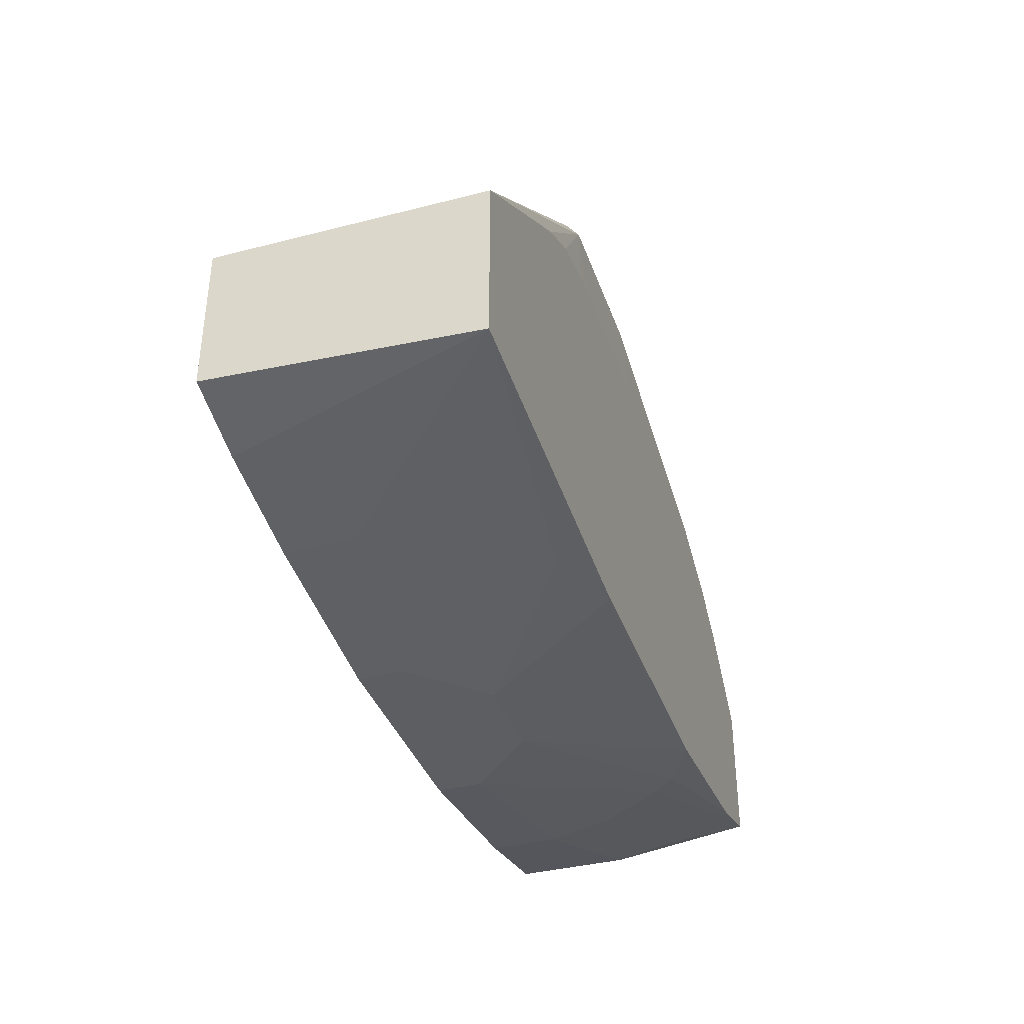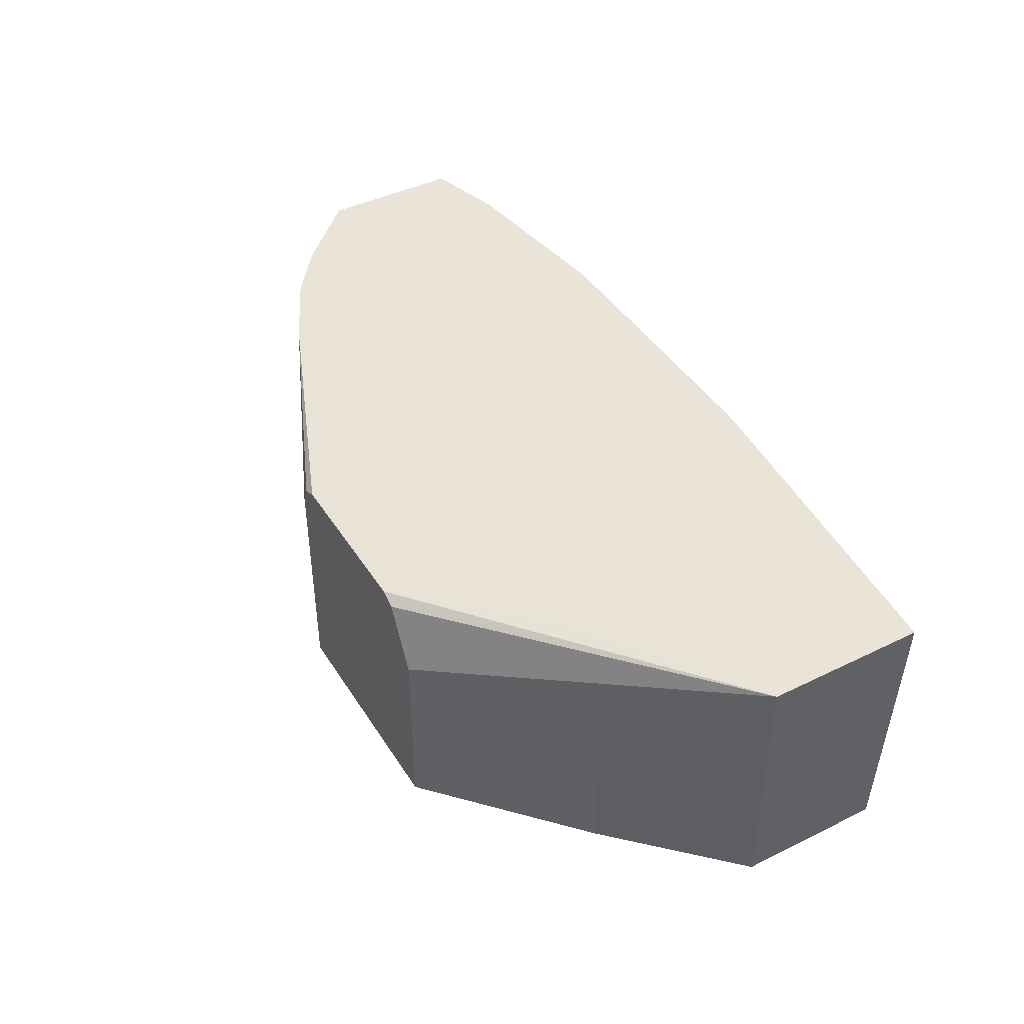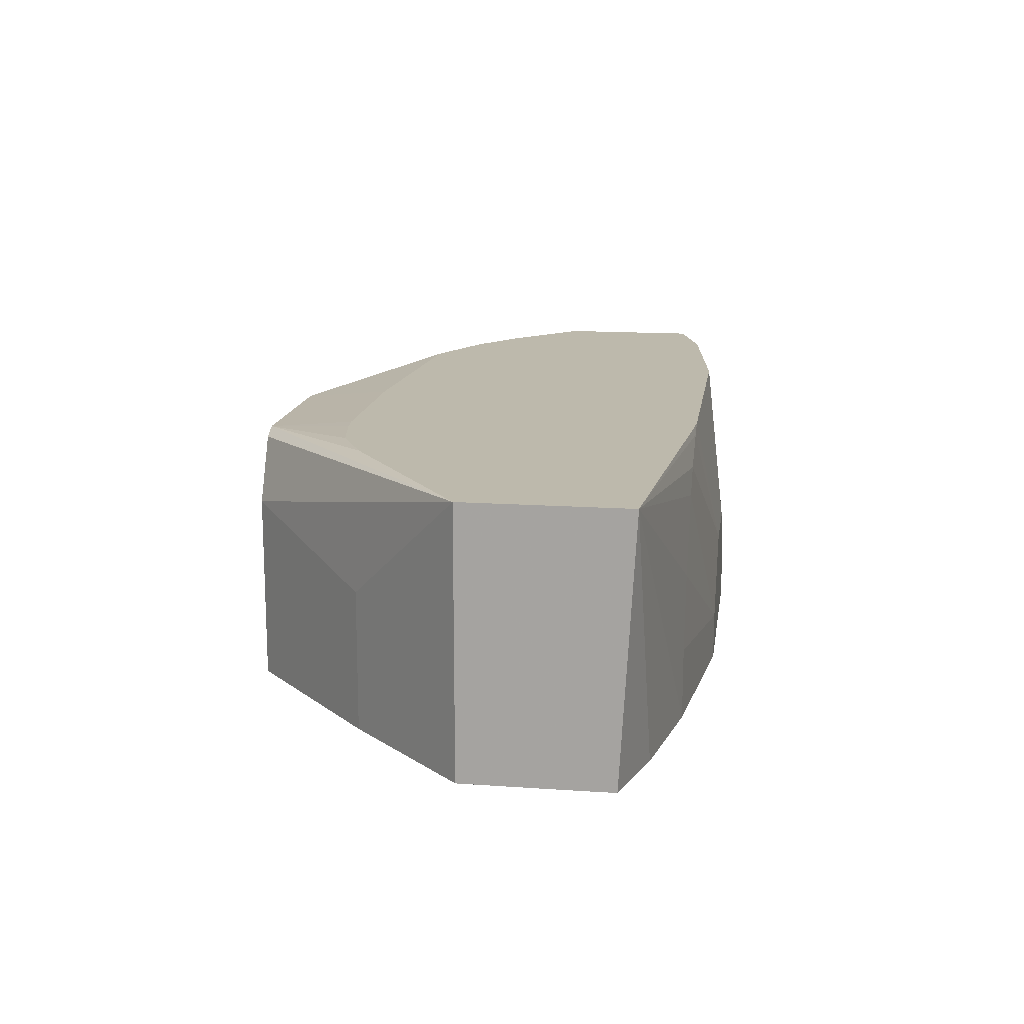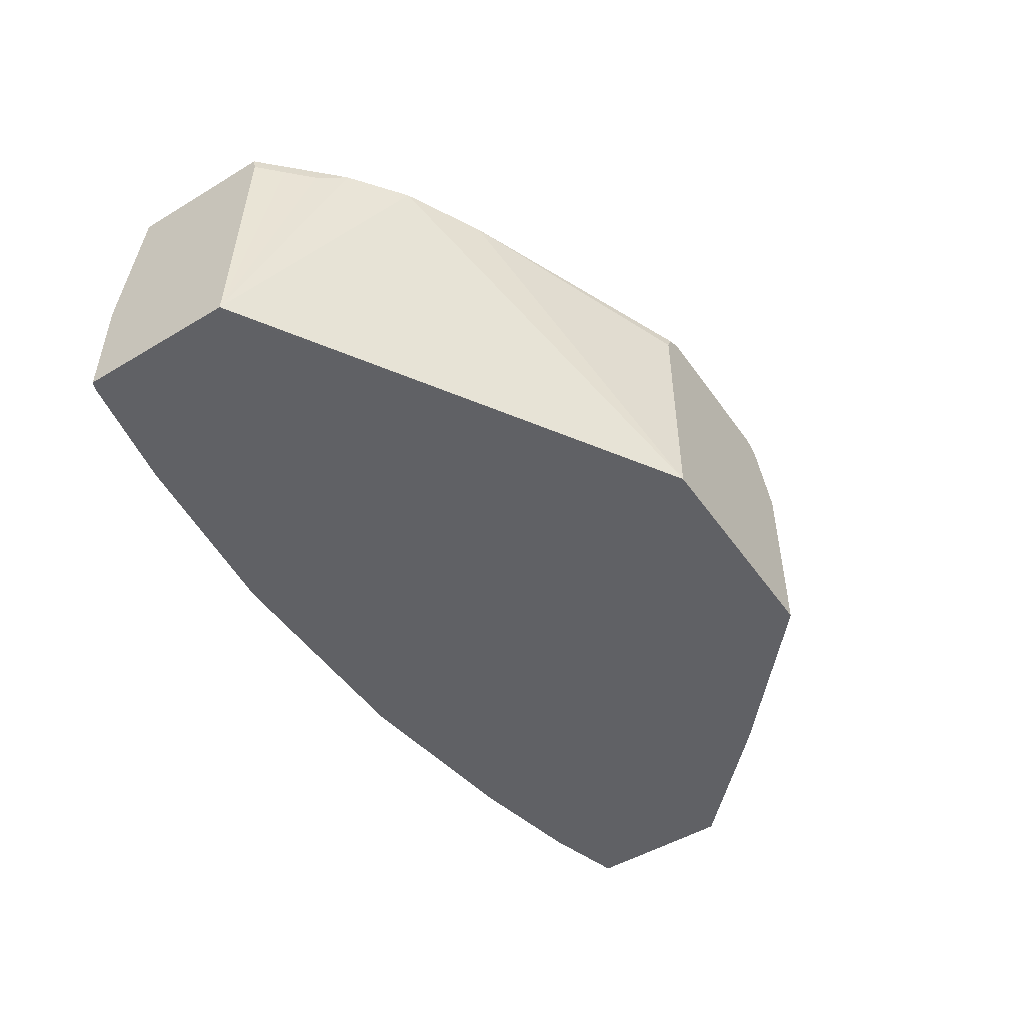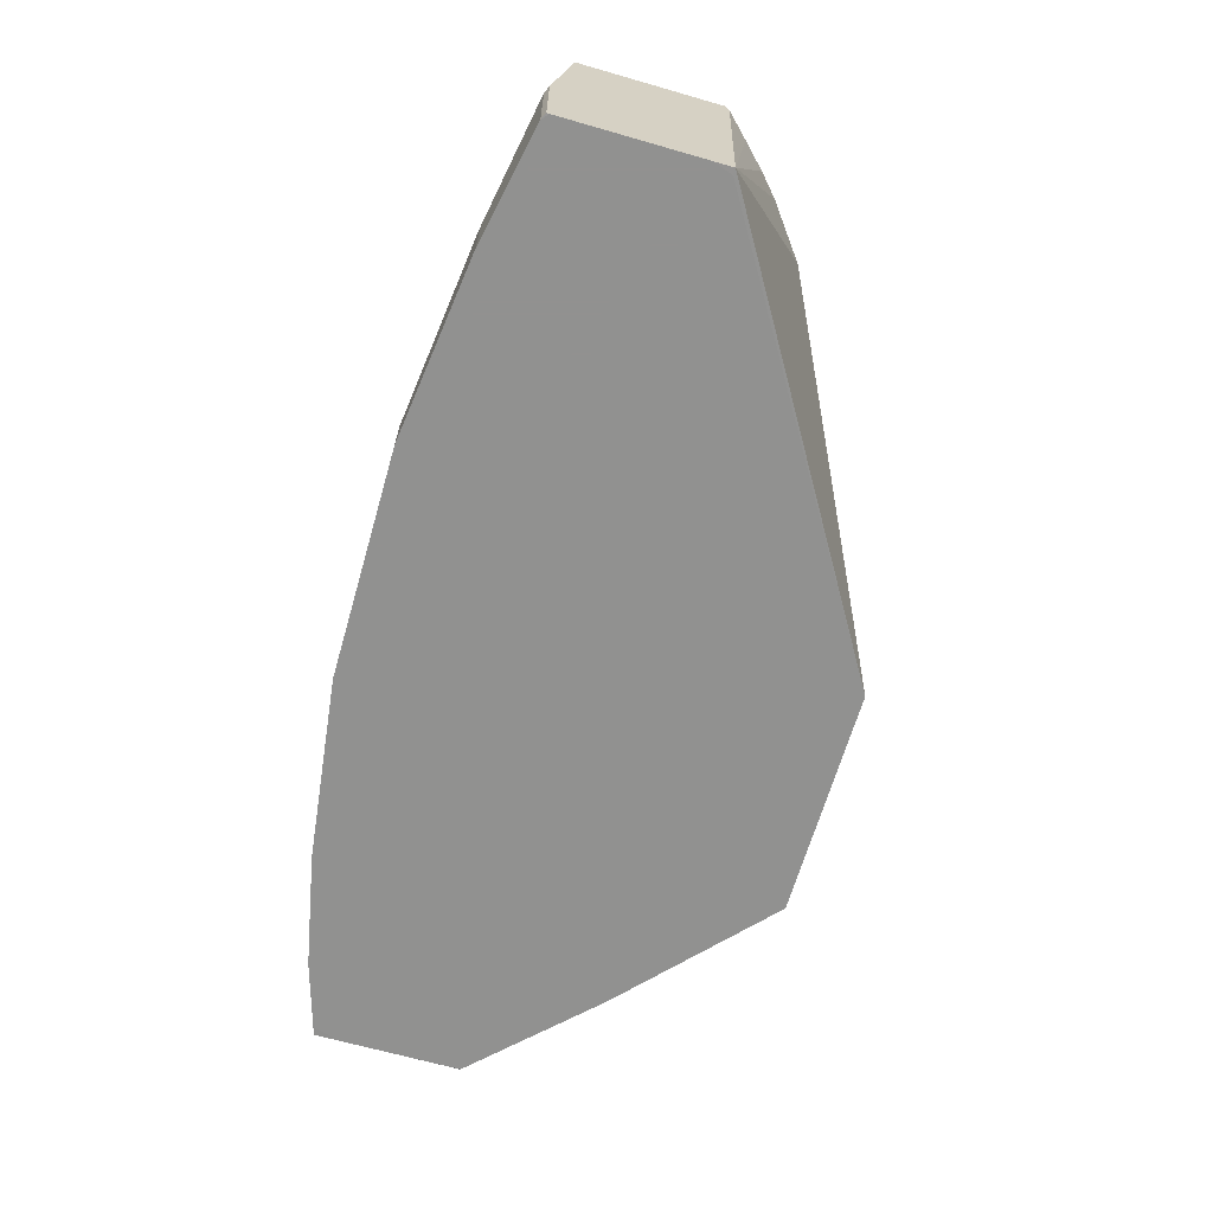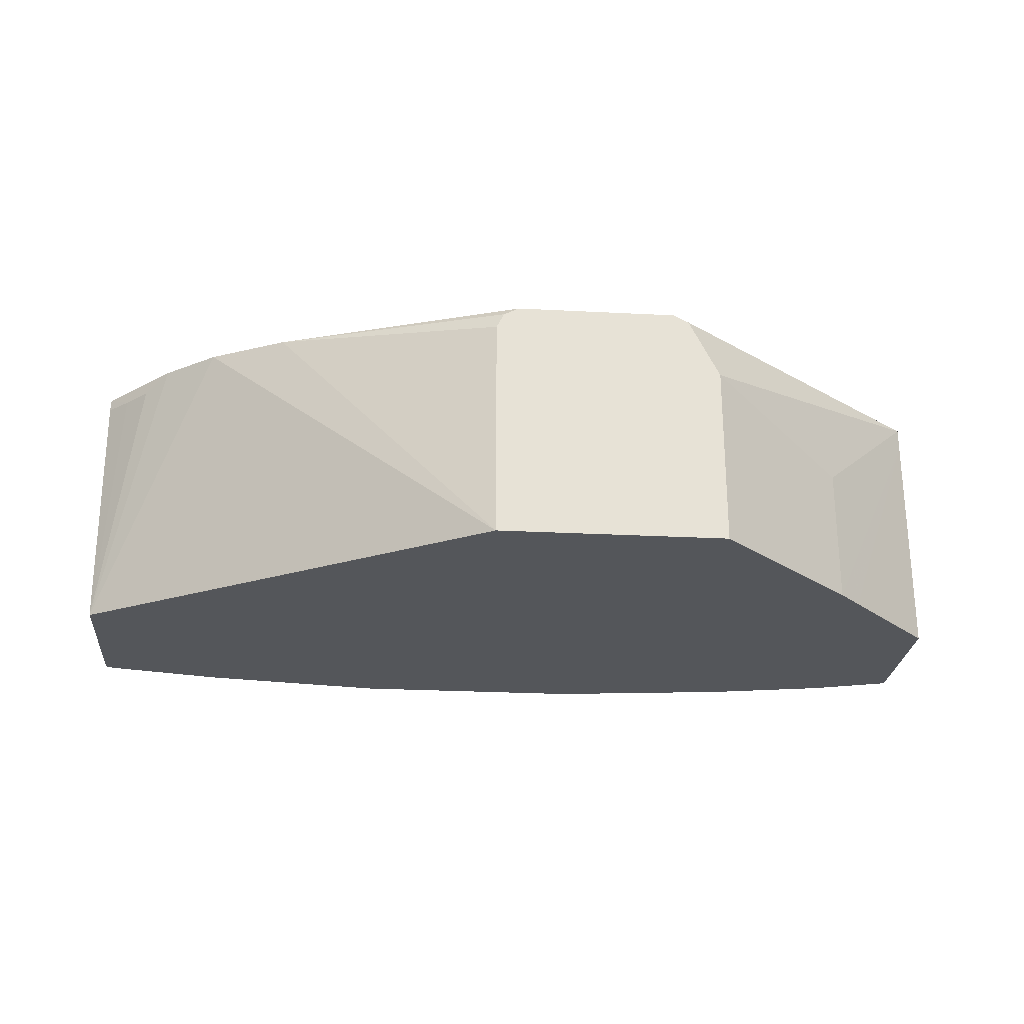
<metadata>
{"format":"obj","ext":"obj","renderer":"f3d","projection":"perspective","resolution":1024,"background":"white","views":[{"elev":-37.4,"azim":-71.8,"up":"+Y"},{"elev":43.1,"azim":-120.1,"up":"+Z"},{"elev":15.0,"azim":-81.6,"up":"+Z"},{"elev":-49.0,"azim":123.7,"up":"+Z"},{"elev":-66.0,"azim":73.9,"up":"+Z"},{"elev":-25.4,"azim":175.2,"up":"+Z"}]}
</metadata>
<code>
v -0.0865 -0.6057 0.03463
v -0.0865 -0.6057 -6.099e-05
v -0.03456 -0.6057 0.08655
v -0.1558 -0.5884 0.1731
v -0.173 -0.5884 0.1558
v -0.2076 -0.5884 0.1038
v -0.225 -0.5884 0.05194
v -0.225 -0.5884 -6.099e-05
v 0.08651 -0.6057 -6.099e-05
v -0.1038 -0.5884 0.196
v -0.1211 -0.5884 0.1904
v 0.03457 -0.6057 0.08655
v -0.3693 -0.5647 0.196
v -0.3693 -0.5647 0.1957
v -0.3115 -0.5711 -6.099e-05
v 0.225 -0.5884 -6.099e-05
v 0.08651 -0.6057 0.03463
v -0.12 -0.5873 0.196
v 0.1156 -0.5884 0.196
v 0.1557 -0.5884 0.1731
v -0.3693 -0.4441 0.196
v -0.3693 -0.5538 1.576e-05
v -0.3634 -0.5538 -6.099e-05
v 0.3115 -0.5711 -6.099e-05
v 0.225 -0.5884 0.05194
v 0.2076 -0.5884 0.1038
v 0.173 -0.5884 0.1558
v 0.254 -0.5711 0.196
v -0.2827 -0.3577 0.1038
v -0.3693 -0.4441 0.1789
v -0.2346 -0.351 0.196
v -0.1384 -0.2589 0.1904
v -0.15 -0.2589 0.1846
v -0.1558 -0.2589 0.1731
v -0.173 -0.2589 0.1385
v -0.3693 -0.5339 -6.099e-05
v 0.3163 -0.5667 -6.099e-05
v 0.3163 -0.5687 1.576e-05
v 0.3115 -0.5711 0.08655
v 0.2942 -0.5711 0.1385
v 0.2596 -0.5711 0.1904
v 0.2603 -0.5697 0.196
v -0.2827 -0.3577 -6.099e-05
v -0.3693 -0.4443 1.576e-05
v -0.3 -0.375 -6.099e-05
v -0.2001 -0.3337 0.196
v -0.1959 -0.3316 0.196
v -0.1558 -0.3245 0.196
v -0.1384 -0.3227 0.196
v -0.01731 -0.2589 0.1904
v -0.173 -0.2589 -6.099e-05
v -0.3693 -0.4843 -6.099e-05
v 0.3163 -0.4643 -6.099e-05
v 0.3163 -0.5687 0.08655
v 0.3163 -0.5538 0.196
v -0.3692 -0.4442 -6.099e-05
v -0.01731 -0.3227 0.196
v -0.005836 -0.2589 0.1846
v 0.1674 -0.335 0.196
v -6.424e-05 -0.2589 -6.099e-05
v 0.3163 -0.45 1.576e-05
v 0.3115 -0.45 -6.099e-05
v 0.3163 -0.4459 0.196
v -0.005567 -0.2589 0.1841
v 0.2009 -0.3517 0.196
v -6.424e-05 -0.2589 0.1731
v 0.2248 -0.3636 0.196
v 0.2642 -0.3935 0.196
v 0.2827 -0.4096 0.1846
v 0.3 -0.4269 0.1846
v 0.3163 -0.4437 0.1856
f 26 41 27
f 29 51 43
f 27 41 28
f 28 41 42
f 29 35 51
f 30 43 45
f 32 57 50
f 31 46 32
f 32 46 47
f 32 47 48
f 32 48 49
f 32 49 57
f 26 40 41
f 30 45 44
f 25 40 26
f 17 26 27
f 24 54 39
f 17 25 26
f 32 50 58
f 19 20 28
f 20 27 28
f 21 29 43
f 21 43 30
f 25 39 40
f 21 31 32
f 21 33 34
f 21 34 35
f 21 35 29
f 22 36 23
f 24 37 38
f 24 38 54
f 21 32 33
f 32 58 64
f 41 55 42
f 32 66 60
f 58 59 64
f 59 65 60
f 59 60 66
f 59 66 64
f 60 65 67
f 60 67 61
f 53 62 61
f 60 61 62
f 61 68 69
f 61 69 70
f 61 70 71
f 16 39 25
f 63 70 68
f 68 70 69
f 61 67 68
f 32 64 66
f 50 59 58
f 44 45 56
f 32 60 51
f 32 51 35
f 32 35 34
f 32 34 33
f 37 53 61
f 37 61 71
f 50 57 59
f 37 71 63
f 37 55 54
f 37 54 38
f 39 54 55
f 39 55 40
f 40 55 41
f 44 56 52
f 37 63 55
f 63 71 70
f 16 24 39
f 14 22 15
f 4 13 5
f 4 11 13
f 3 19 10
f 3 12 19
f 3 11 4
f 3 10 11
f 2 16 9
f 2 24 16
f 2 37 24
f 2 53 37
f 2 62 53
f 2 60 62
f 2 51 60
f 2 43 51
f 2 45 43
f 2 56 45
f 2 52 56
f 15 22 23
f 1 9 17
f 1 17 12
f 1 12 3
f 1 3 4
f 1 4 5
f 5 13 6
f 1 5 6
f 1 7 8
f 1 8 2
f 2 8 15
f 2 15 23
f 2 23 36
f 2 36 52
f 1 6 7
f 6 13 7
f 1 2 9
f 7 14 8
f 13 22 14
f 13 36 22
f 13 52 36
f 13 44 52
f 13 30 44
f 13 21 30
f 12 20 19
f 12 27 20
f 7 13 14
f 11 18 13
f 10 13 18
f 10 21 13
f 10 31 21
f 10 46 31
f 10 47 46
f 12 17 27
f 10 49 48
f 10 48 47
f 9 16 25
f 9 25 17
f 10 18 11
f 10 19 28
f 10 28 42
f 10 42 55
f 8 14 15
f 10 63 68
f 10 68 67
f 10 67 65
f 10 65 59
f 10 59 57
f 10 57 49
f 10 55 63

</code>
